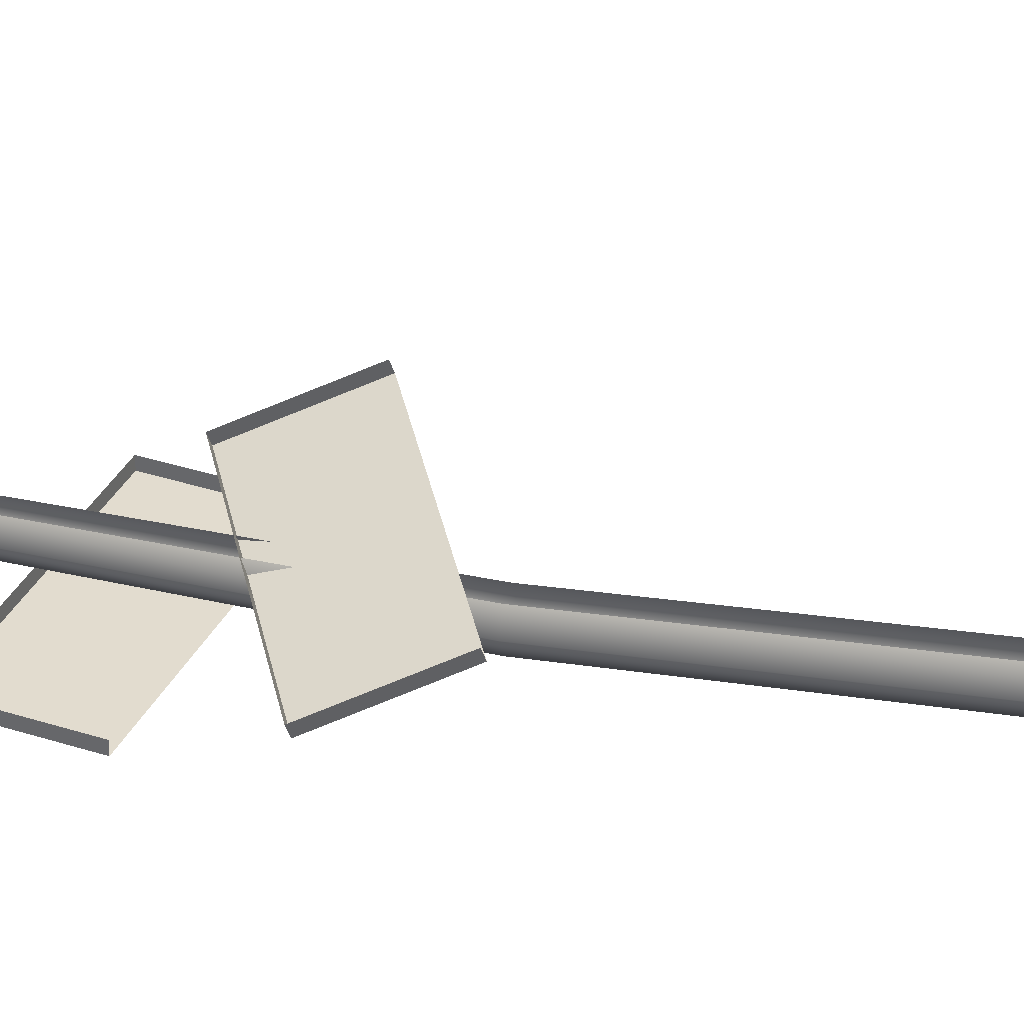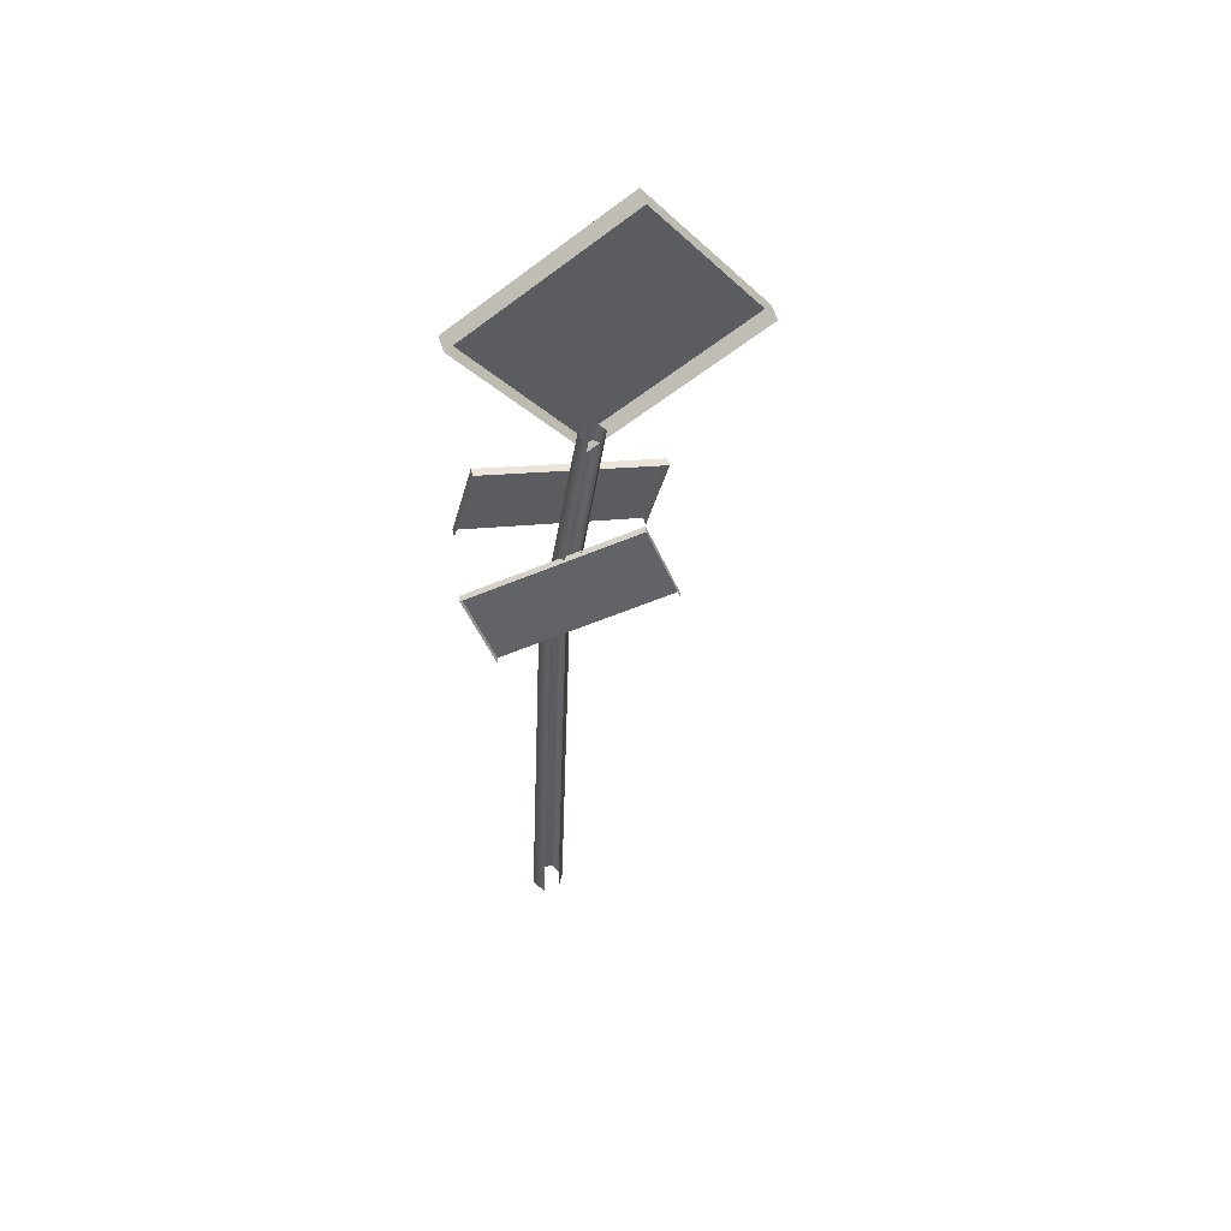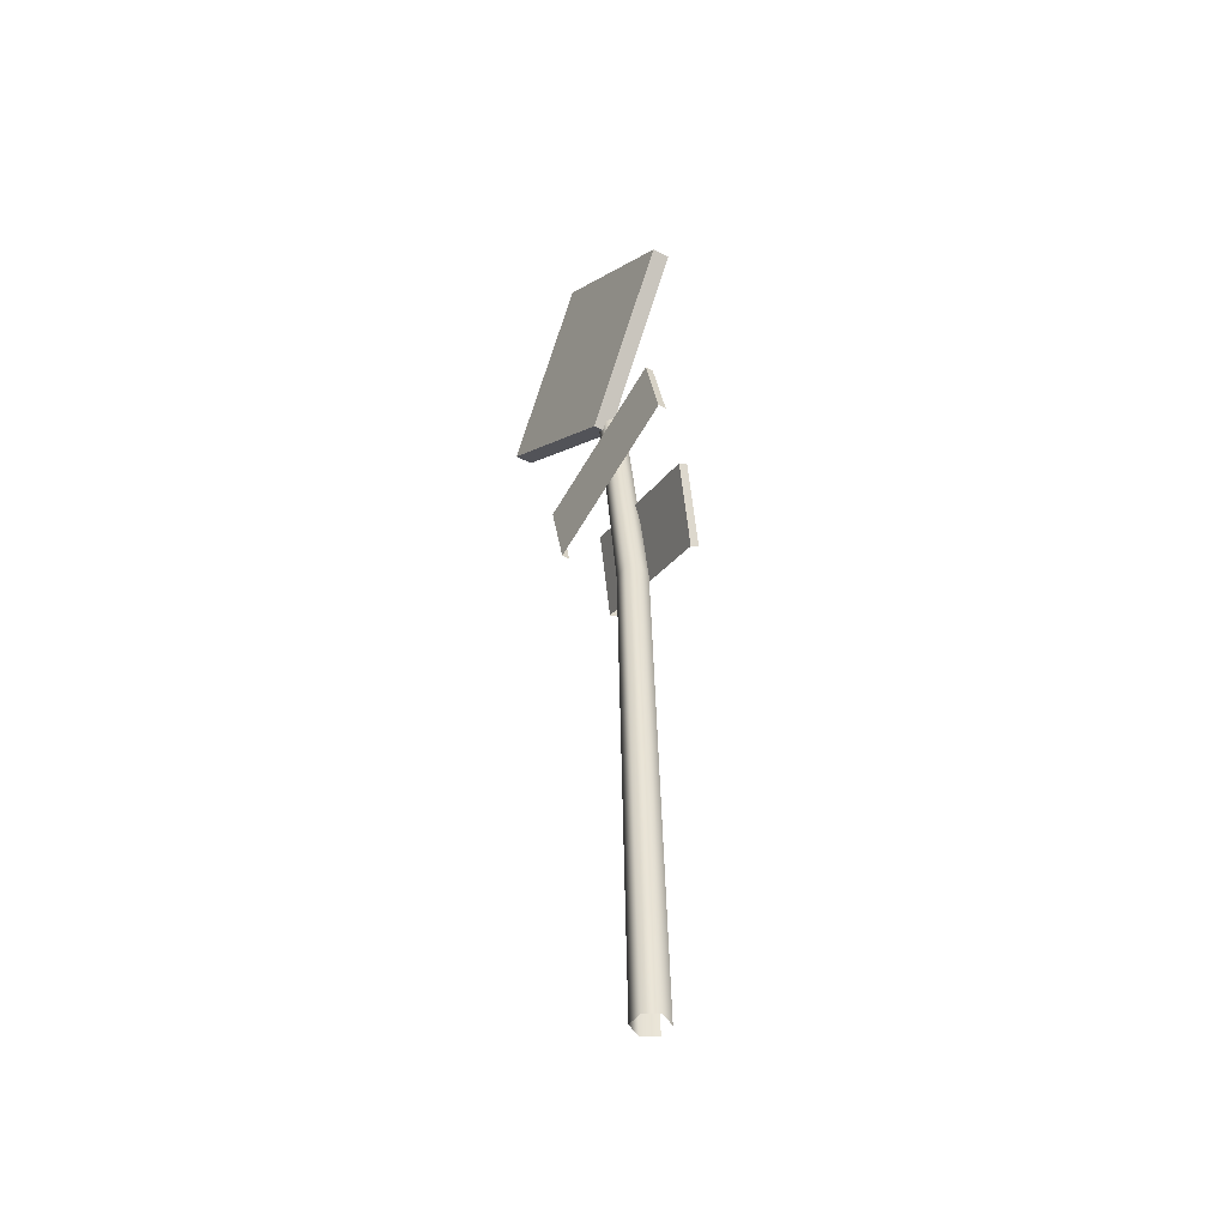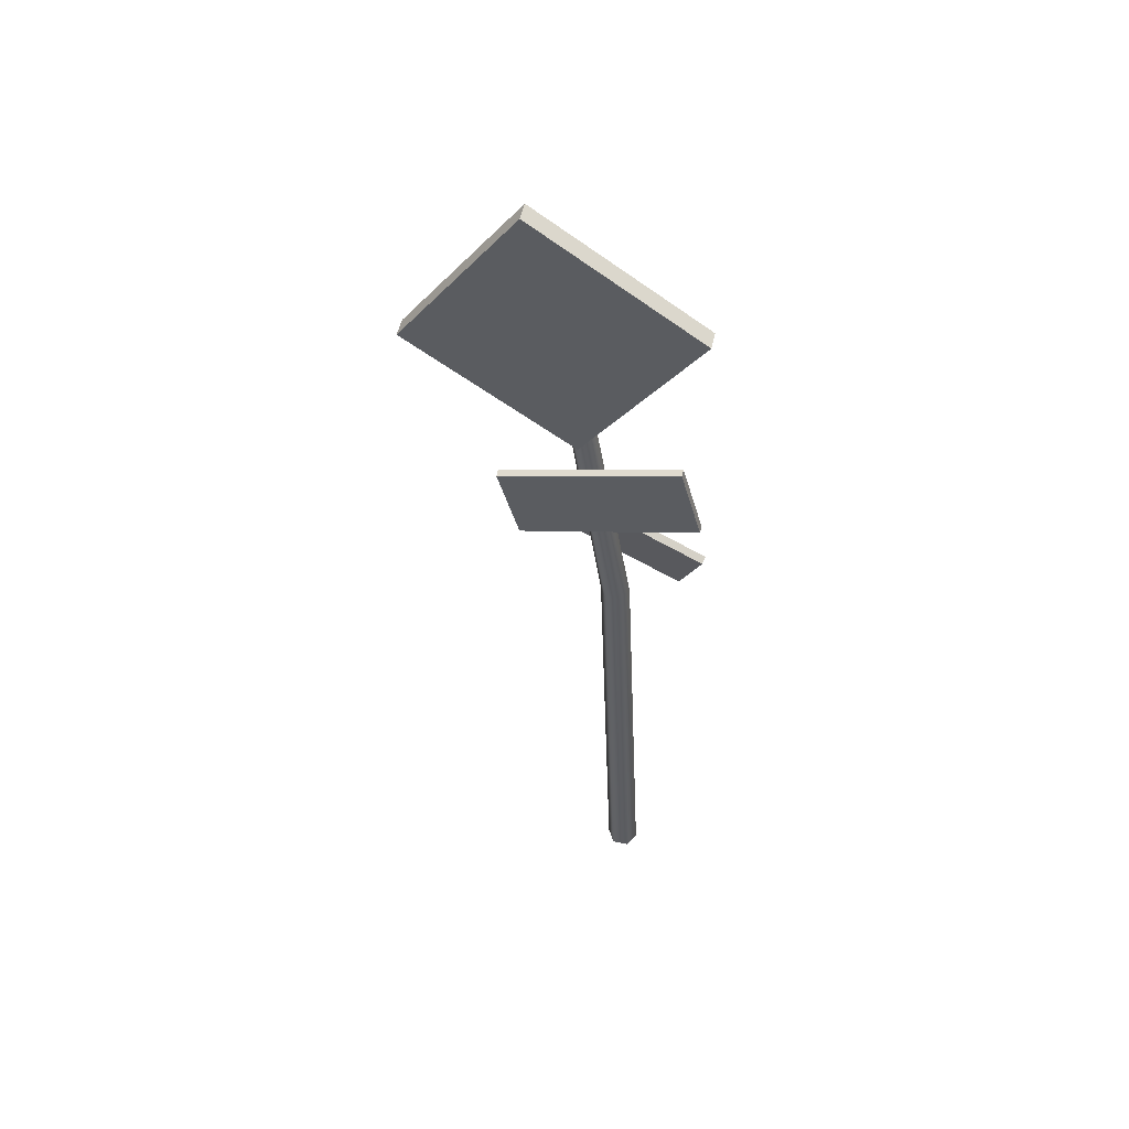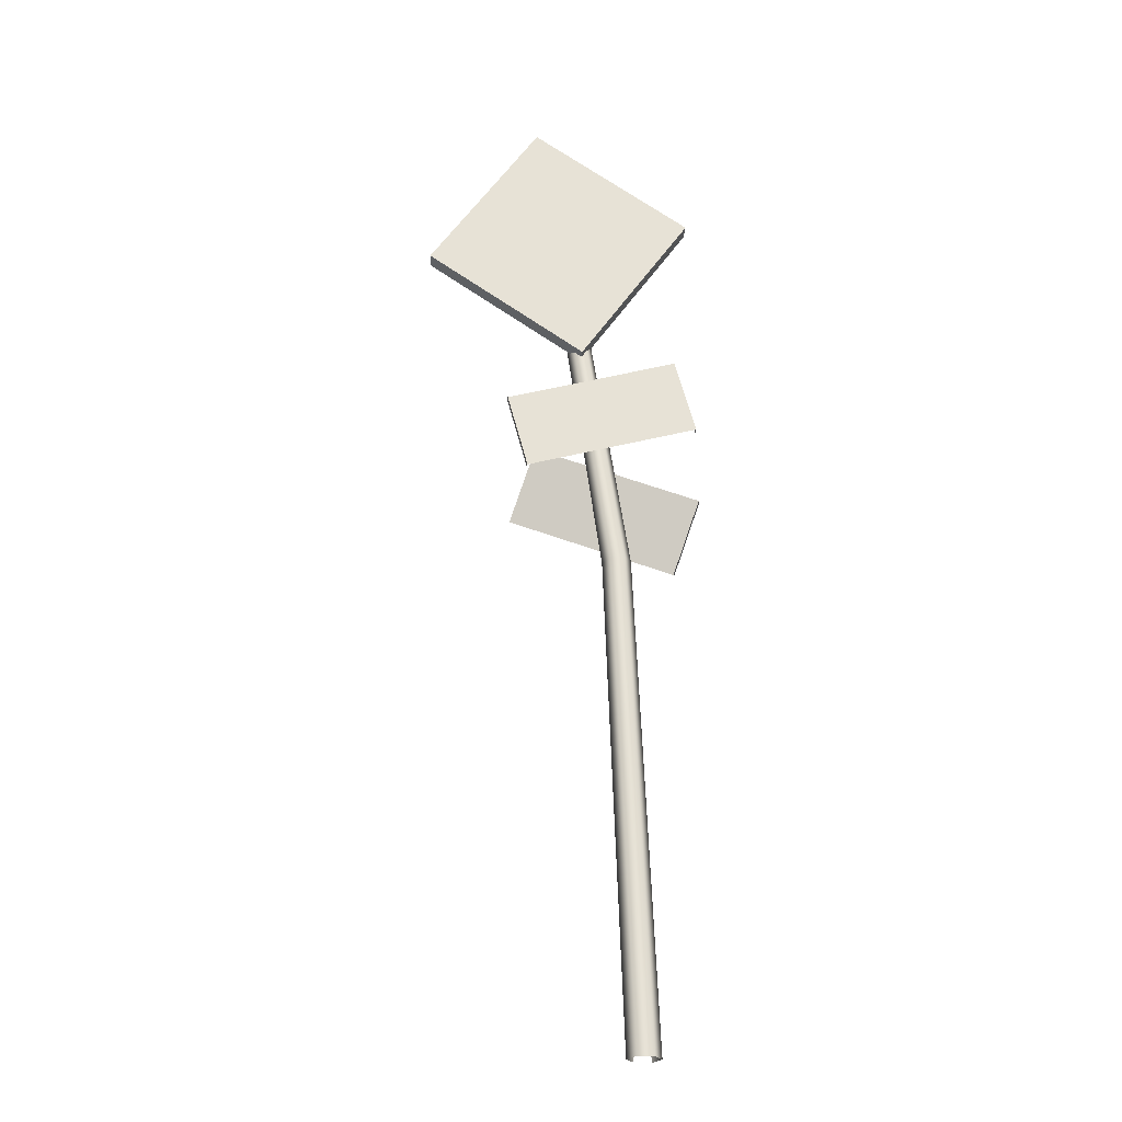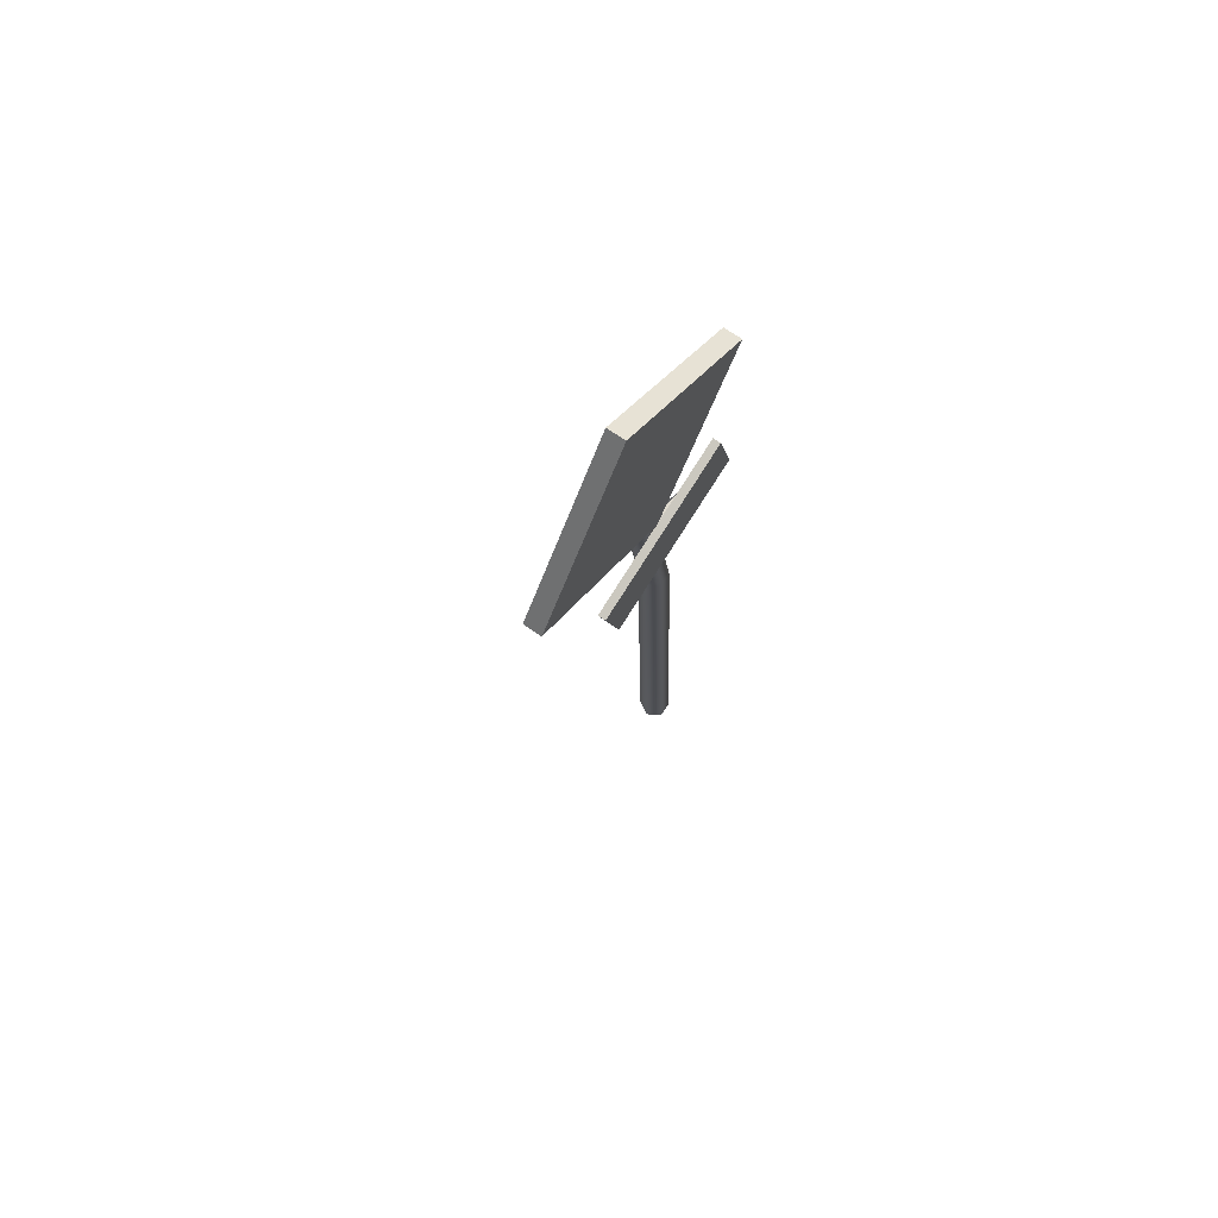
<metadata>
{"format":"obj","ext":"obj","renderer":"f3d","projection":"perspective","resolution":1024,"background":"white","views":[{"elev":34.7,"azim":-81.4,"up":"+Z"},{"elev":55.4,"azim":-16.2,"up":"+Y"},{"elev":-45.0,"azim":-121.6,"up":"+Y"},{"elev":53.6,"azim":-167.3,"up":"+Y"},{"elev":-25.5,"azim":176.4,"up":"+Y"},{"elev":71.4,"azim":124.3,"up":"+Y"}]}
</metadata>
<code>
g outpost_sign_01
v -0.0428 5.36 0.138
v -0.26 0.0007591 0.155
v -0.3492 0.0007956 3.134e-06
v -0.1222 5.367 3.058e-06
v 0.385 8.186 0.121
v 0.3154 8.192 2.982e-06
v -0.0428 5.36 -0.138
v -0.26 0.0007591 -0.155
v 0.385 8.186 -0.121
v 0.1159 5.346 -0.138
v -0.08178 0.0006859 -0.155
v 0.5241 8.174 -0.121
v 0.1953 5.339 3.04e-06
v 0.007339 0.0006492 3.114e-06
v -0.08178 0.0006859 0.155
v 0.5937 8.168 2.966e-06
v 0.1159 5.346 0.138
v 0.5241 8.174 0.121
v -0.8074 9.626 -0.2303
v 0.4156 7.879 -0.2303
v 2.168 9.106 -0.2303
v 0.9449 10.85 -0.2303
v -0.8074 9.626 -0.03764
v -0.8074 9.626 -0.2303
v 0.9449 10.85 -0.2303
v 0.9449 10.85 -0.03764
v 0.9449 10.85 -0.03764
v 0.9449 10.85 -0.2303
v 2.168 9.106 -0.2303
v 2.168 9.106 -0.03764
v 2.168 9.106 -0.03764
v 2.168 9.106 -0.2303
v 0.4156 7.879 -0.2303
v 0.4156 7.879 -0.03764
v 0.4156 7.879 -0.03764
v 0.4156 7.879 -0.2303
v -0.8074 9.626 -0.2303
v -0.8074 9.626 -0.03764
v -0.8841 6.124 -0.03374
v -0.6155 5.343 0.2532
v 1.194 6.036 0.4469
v 0.925 6.817 0.16
v -0.9019 6.148 0.0475
v -0.8841 6.124 -0.03374
v 0.925 6.817 0.16
v 0.9072 6.841 0.2413
v 0.9072 6.841 0.2413
v 0.925 6.817 0.16
v 1.194 6.036 0.4469
v 1.176 6.06 0.5282
v -0.6333 5.367 0.3344
v -0.6155 5.343 0.2532
v -0.8841 6.124 -0.03374
v -0.9019 6.148 0.0475
v -0.6288 7.757 -0.2398
v -0.8551 6.913 -0.2398
v 1.026 6.409 -0.2398
v 1.252 7.253 -0.2398
v -0.6288 7.757 -0.1533
v -0.6288 7.757 -0.2398
v 1.252 7.253 -0.2398
v 1.252 7.253 -0.1533
v 1.252 7.253 -0.1533
v 1.252 7.253 -0.2398
v 1.026 6.409 -0.2398
v 1.026 6.409 -0.1533
v -0.8551 6.913 -0.1533
v -0.8551 6.913 -0.2398
v -0.6288 7.757 -0.2398
v -0.6288 7.757 -0.1533
g outpost_sign_01_0
f 3 2 1
f 4 3 1
f 4 1 5
f 6 4 5
f 4 7 3
f 7 4 6
f 7 8 3
f 9 7 6
f 7 10 8
f 10 7 9
f 10 11 8
f 12 10 9
f 10 13 11
f 13 10 12
f 13 14 11
f 15 14 13
f 16 13 12
f 17 15 13
f 17 13 16
f 18 17 16
f 21 20 19
f 22 21 19
f 25 24 23
f 26 25 23
f 29 28 27
f 30 29 27
f 33 32 31
f 34 33 31
f 37 36 35
f 38 37 35
f 41 40 39
f 42 41 39
f 45 44 43
f 46 45 43
f 49 48 47
f 50 49 47
f 53 52 51
f 54 53 51
f 57 56 55
f 58 57 55
f 61 60 59
f 62 61 59
f 65 64 63
f 66 65 63
f 69 68 67
f 70 69 67

</code>
